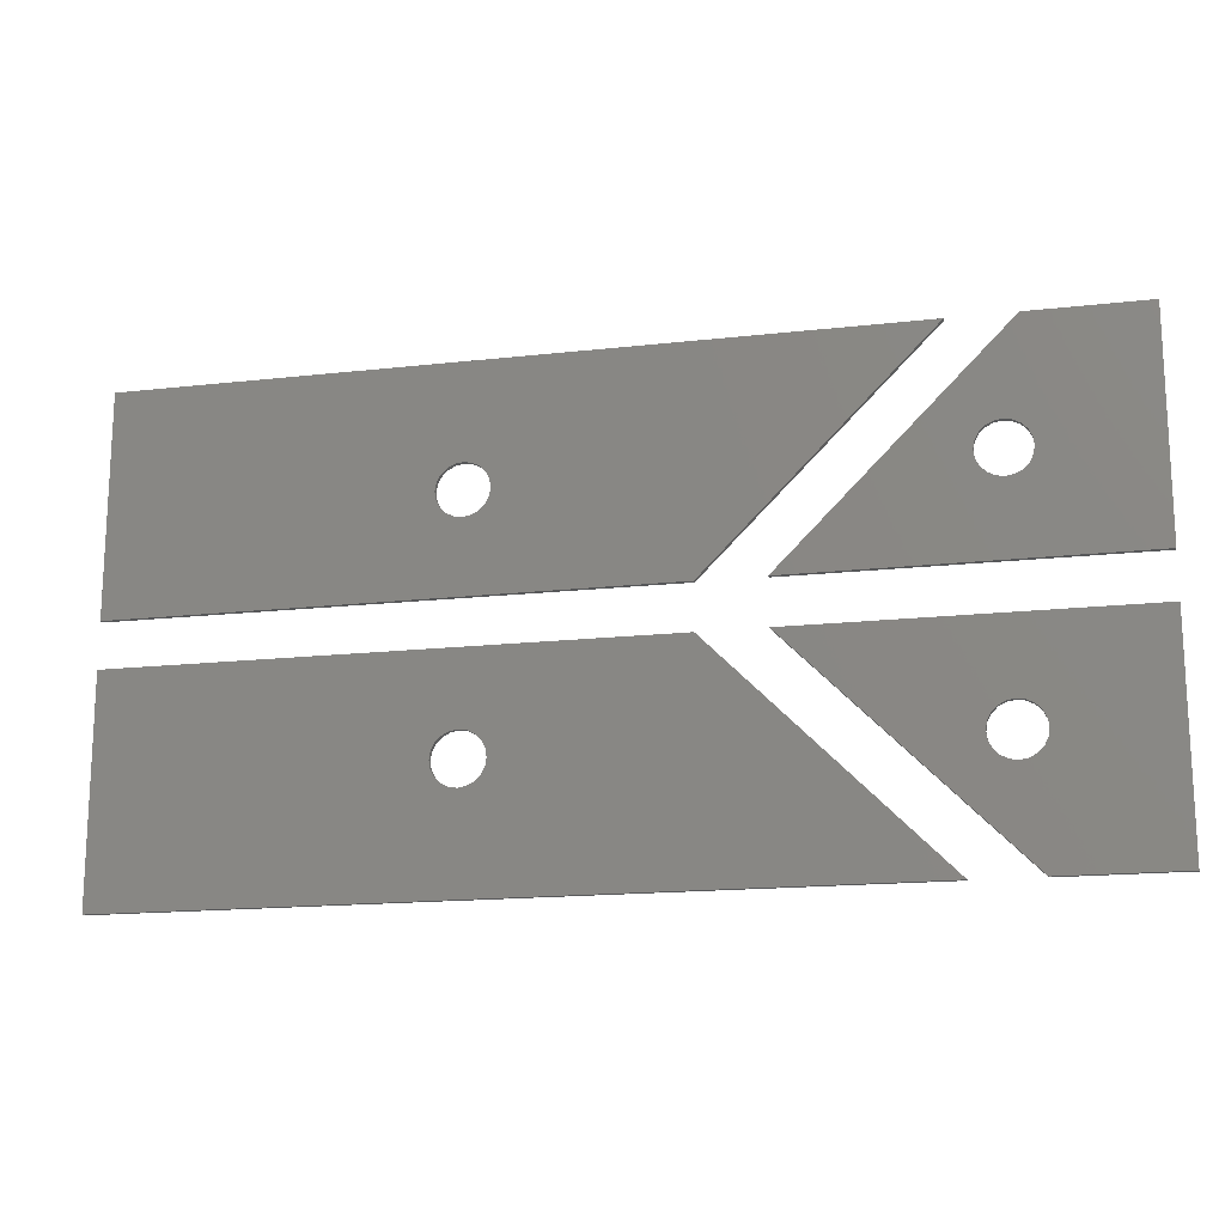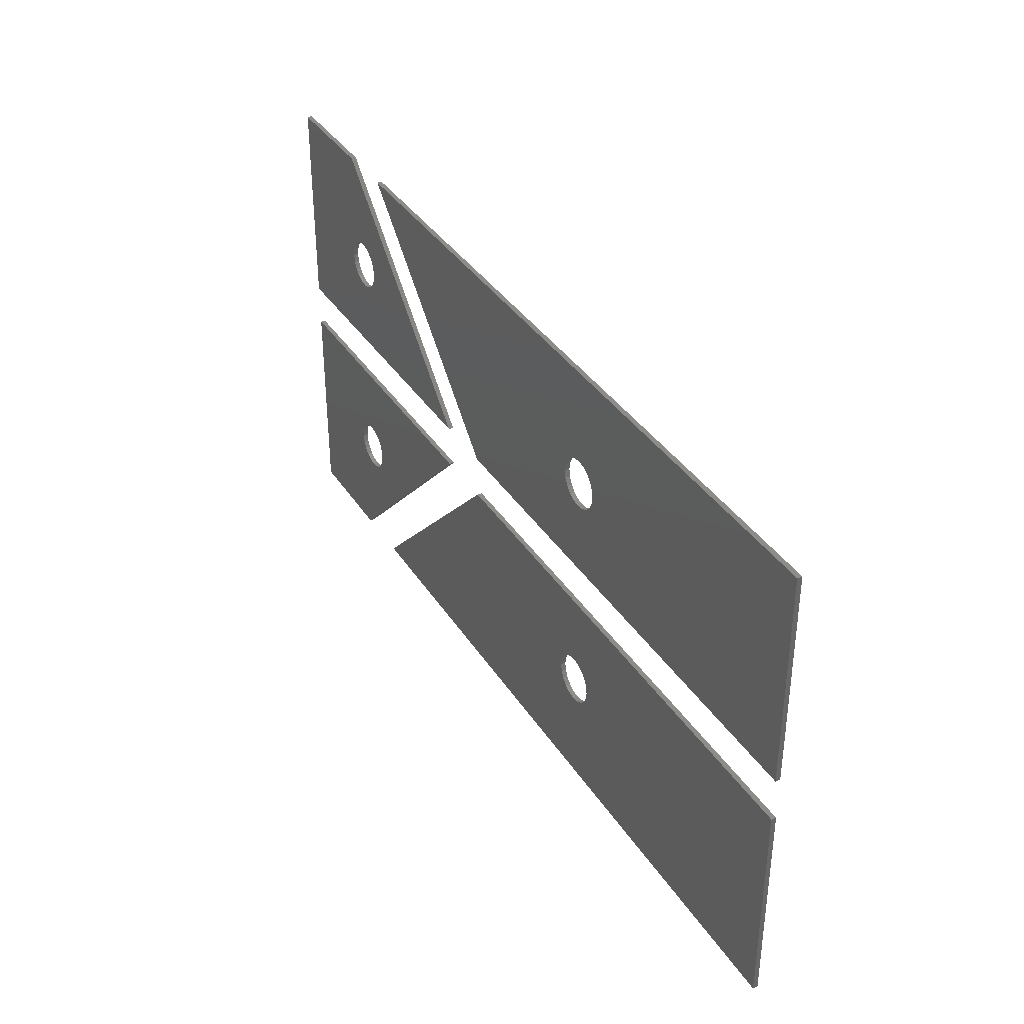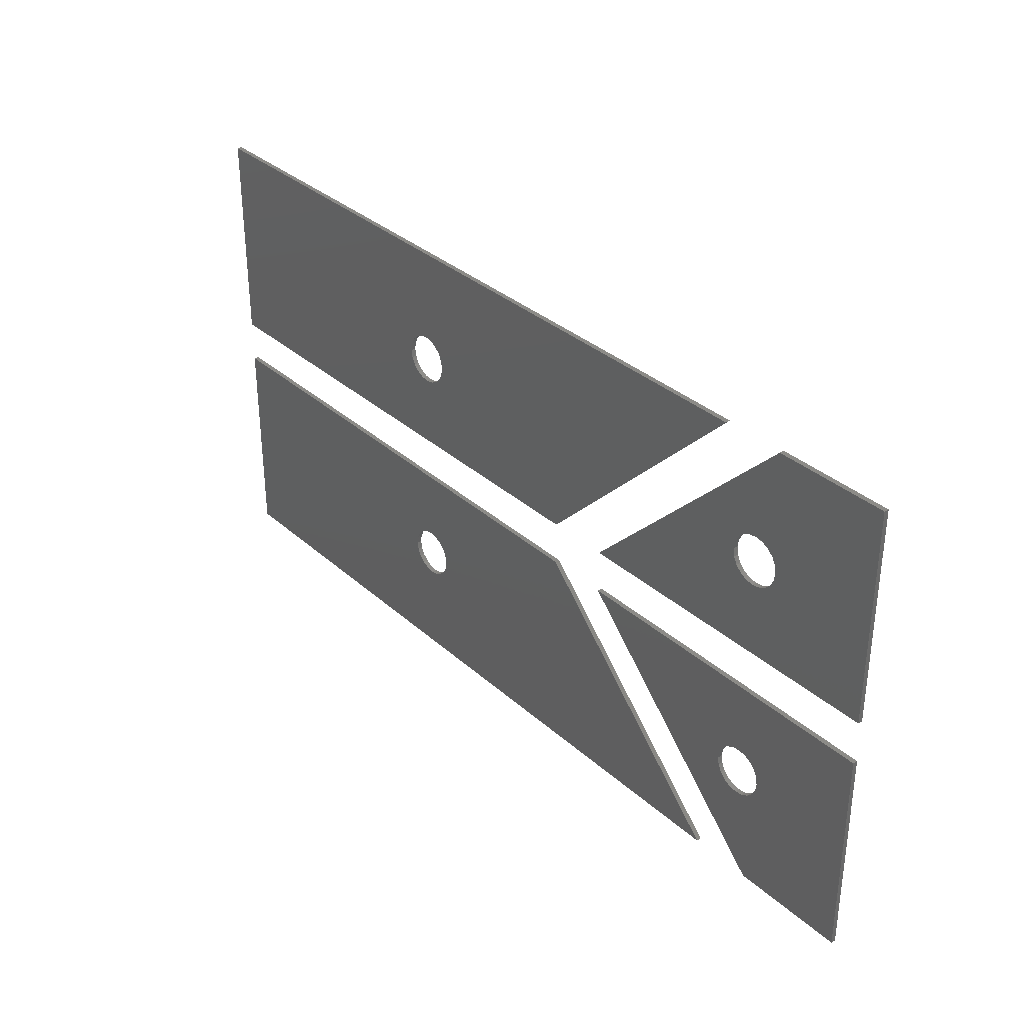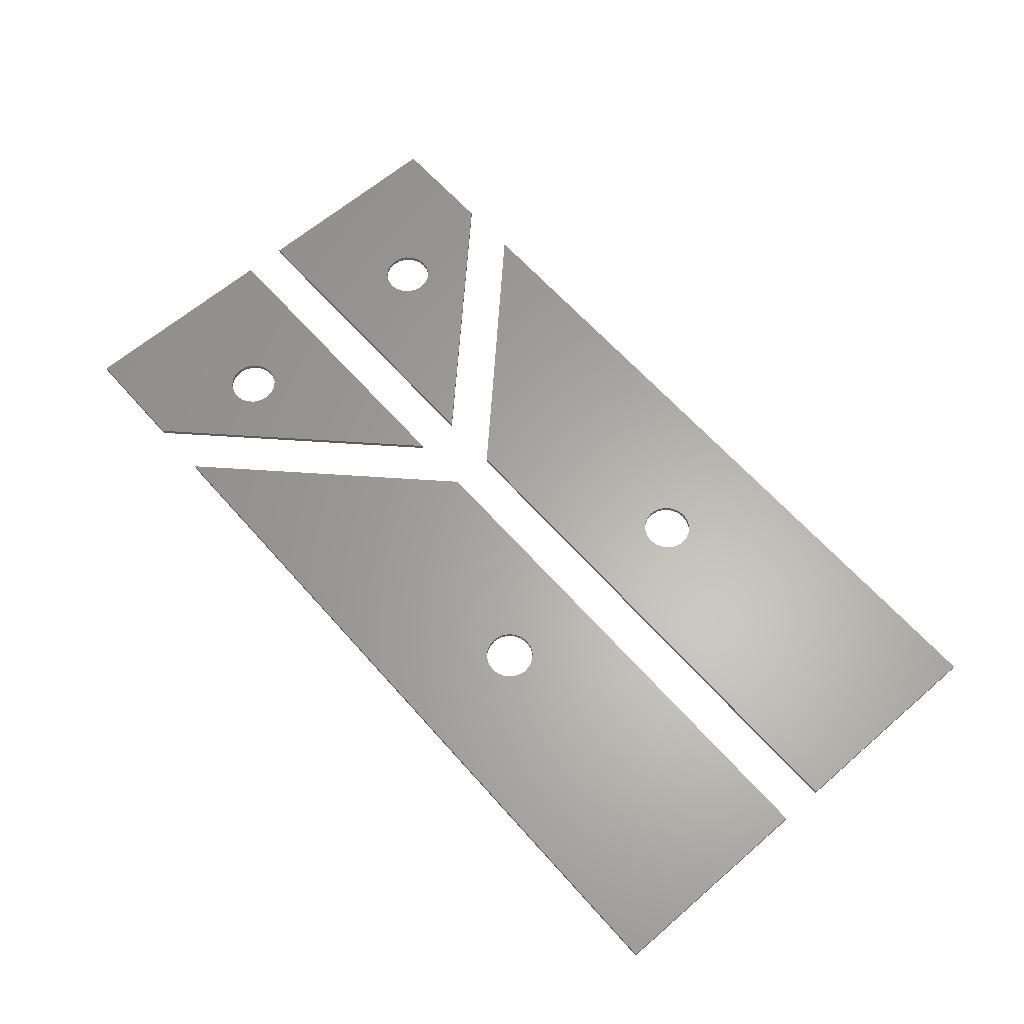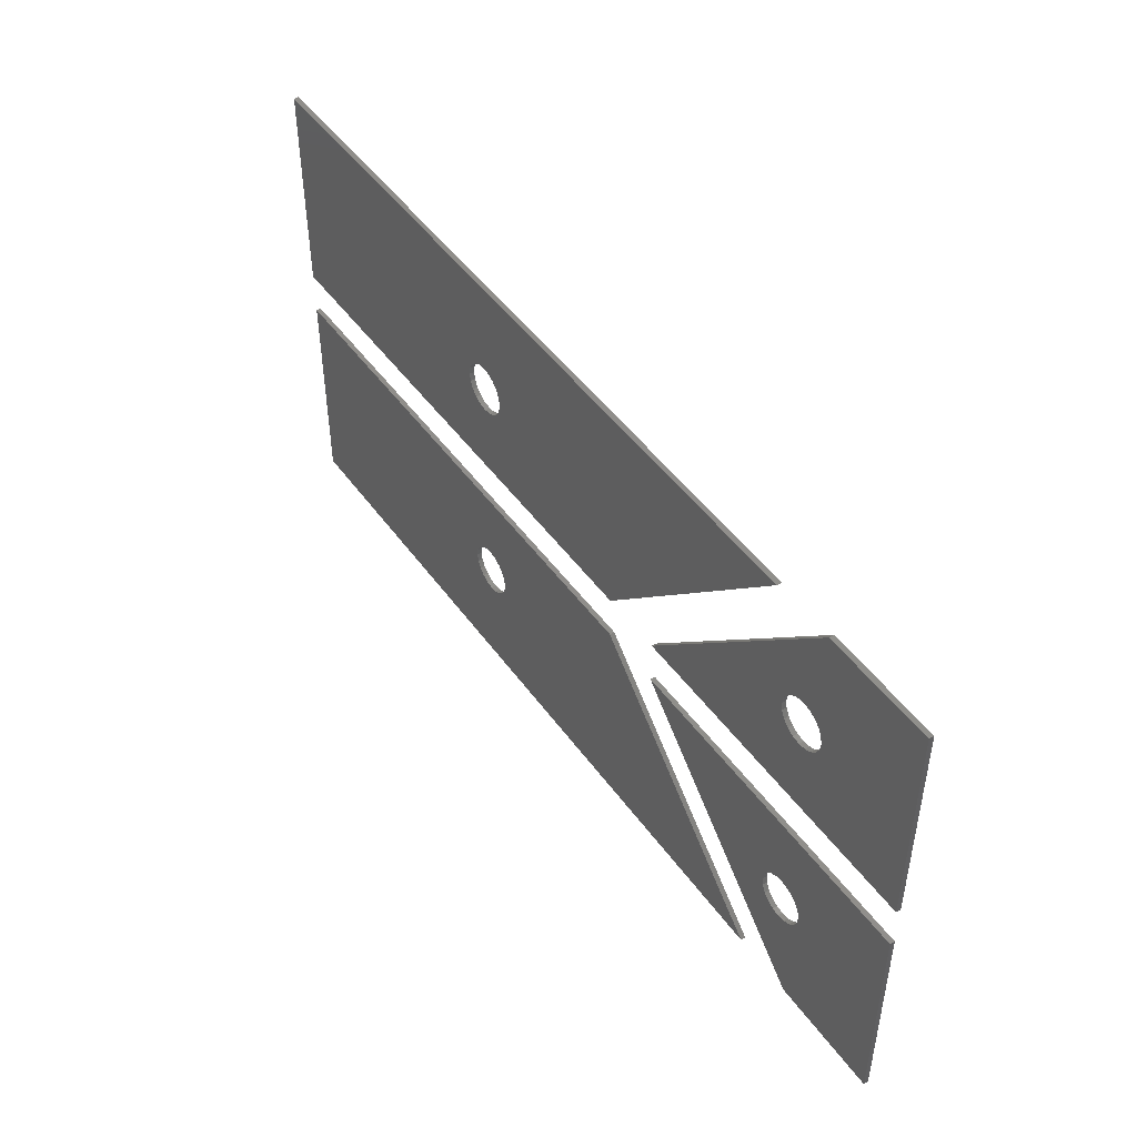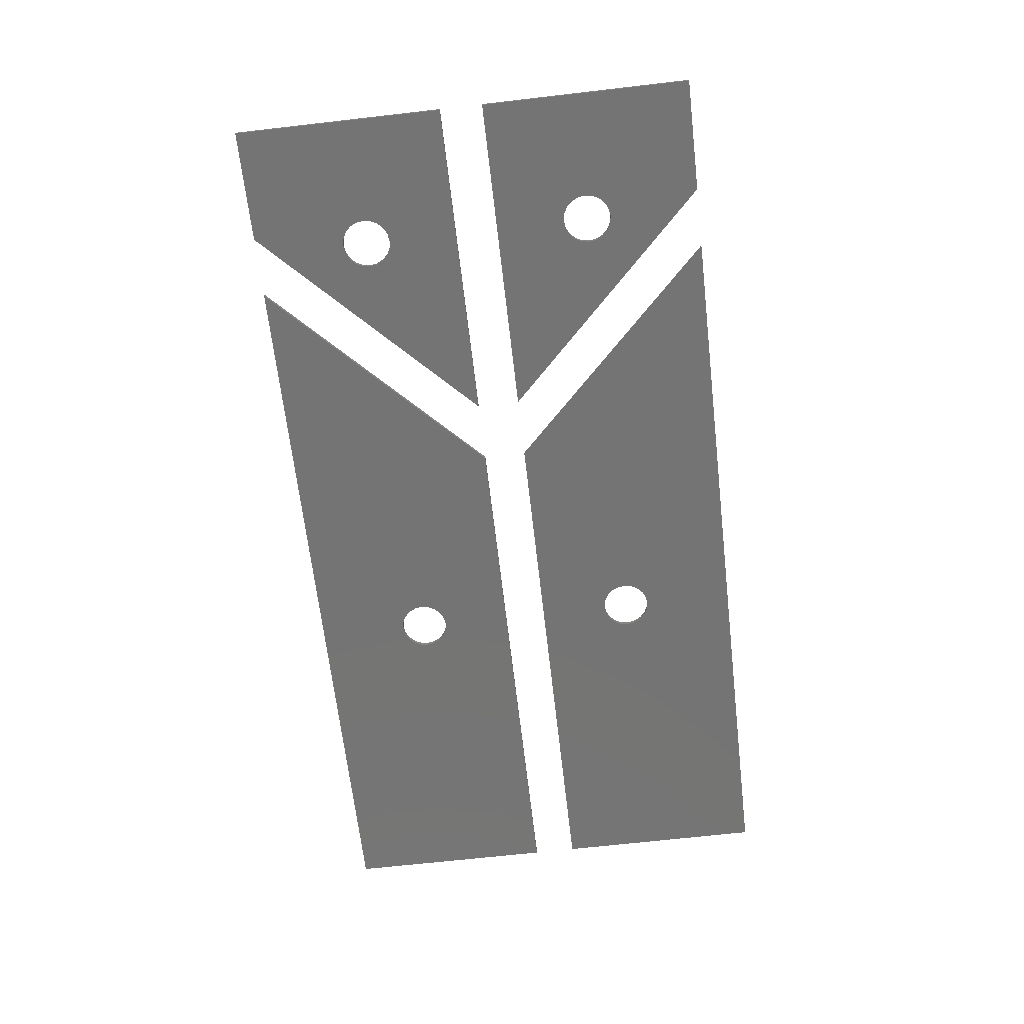
<metadata>
{"format":"stl","ext":"stl","renderer":"f3d","projection":"perspective","resolution":1024,"background":"white","views":[{"elev":-16.5,"azim":-167.0,"up":"+Y"},{"elev":36.5,"azim":61.4,"up":"+Y"},{"elev":33.6,"azim":-129.7,"up":"+Y"},{"elev":62.9,"azim":48.8,"up":"+Z"},{"elev":47.0,"azim":-123.7,"up":"+Y"},{"elev":-66.6,"azim":-83.4,"up":"+Z"}]}
</metadata>
<code>
# stl→obj: 192 verts, 384 faces
v -0.0003378 16.32 0
v 24.95 16.32 0
v 11.11 10.54 0
v 8.617 0.001 0
v 11.11 7.463 0
v -0.01333 0.001 0
v 8.096 9 0
v 8.459 10.12 0
v 11.9 9 0
v 11.8 9.587 0
v 11.8 8.413 0
v 11.53 10.12 0
v 10.58 10.81 0
v 9.996 10.9 0
v 9.409 10.81 0
v 8.88 10.54 0
v 8.189 9.587 0
v 8.189 8.413 0
v 8.459 7.883 0
v 8.88 7.463 0
v 9.409 7.193 0
v 9.996 7.1 0
v 10.58 7.193 0
v 11.53 7.883 0
v -0.0003378 16.32 0.36
v 24.95 16.32 0.36
v 8.617 0.001 0.36
v -0.01333 0.001 0.36
v 11.11 10.54 0.36
v 11.11 7.463 0.36
v 8.096 9 0.36
v 8.459 10.12 0.36
v 11.9 9 0.36
v 11.8 9.587 0.36
v 11.8 8.413 0.36
v 11.53 10.12 0.36
v 10.58 10.81 0.36
v 9.996 10.9 0.36
v 9.409 10.81 0.36
v 8.88 10.54 0.36
v 8.189 9.587 0.36
v 8.189 8.413 0.36
v 8.459 7.883 0.36
v 8.88 7.463 0.36
v 9.409 7.193 0.36
v 9.996 7.1 0.36
v 10.58 7.193 0.36
v 11.53 7.883 0.36
v 24.95 19.68 0
v -0.0003378 19.68 0
v 9.409 25.19 0
v -0.01333 36 0
v 8.88 28.54 0
v 8.617 36 0
v 11.11 28.54 0
v 11.8 27.59 0
v 11.9 27 0
v 11.8 26.41 0
v 11.53 28.12 0
v 10.58 28.81 0
v 9.996 28.9 0
v 9.409 28.81 0
v 8.459 28.12 0
v 8.189 27.59 0
v 8.096 27 0
v 8.189 26.41 0
v 8.459 25.88 0
v 8.88 25.46 0
v 9.996 25.1 0
v 10.58 25.19 0
v 11.11 25.46 0
v 11.53 25.88 0
v 24.95 19.68 0.36
v -0.0003378 19.68 0.36
v -0.01333 36 0.36
v 8.617 36 0.36
v 9.409 25.19 0.36
v 8.88 28.54 0.36
v 11.11 28.54 0.36
v 11.8 27.59 0.36
v 11.9 27 0.36
v 11.8 26.41 0.36
v 11.53 28.12 0.36
v 10.58 28.81 0.36
v 9.996 28.9 0.36
v 9.409 28.81 0.36
v 8.459 28.12 0.36
v 8.189 27.59 0.36
v 8.096 27 0.36
v 8.189 26.41 0.36
v 8.459 25.88 0.36
v 8.88 25.46 0.36
v 9.996 25.1 0.36
v 10.58 25.19 0.36
v 11.11 25.46 0.36
v 11.53 25.88 0.36
v 29.7 16.32 0
v 70 16.32 0
v 45.58 10.81 0
v 69.98 0.001 0
v 46.9 9 0
v 13.37 0.001 0
v 44.41 7.193 0
v 44.41 10.81 0
v 46.8 9.587 0
v 46.8 8.413 0
v 46.53 10.12 0
v 46.11 10.54 0
v 45 10.9 0
v 43.88 10.54 0
v 43.46 10.12 0
v 43.19 9.587 0
v 43.1 9 0
v 43.19 8.413 0
v 43.46 7.883 0
v 43.88 7.463 0
v 45 7.1 0
v 45.58 7.193 0
v 46.11 7.463 0
v 46.53 7.883 0
v 29.7 16.32 0.36
v 70 16.32 0.36
v 69.98 0.001 0.36
v 13.37 0.001 0.36
v 45.58 10.81 0.36
v 46.9 9 0.36
v 44.41 7.193 0.36
v 44.41 10.81 0.36
v 46.8 9.587 0.36
v 46.8 8.413 0.36
v 46.53 10.12 0.36
v 46.11 10.54 0.36
v 45 10.9 0.36
v 43.88 10.54 0.36
v 43.46 10.12 0.36
v 43.19 9.587 0.36
v 43.1 9 0.36
v 43.19 8.413 0.36
v 43.46 7.883 0.36
v 43.88 7.463 0.36
v 45 7.1 0.36
v 45.58 7.193 0.36
v 46.11 7.463 0.36
v 46.53 7.883 0.36
v 70 19.68 0
v 29.7 19.68 0
v 44.41 25.19 0
v 13.37 36 0
v 43.88 28.54 0
v 69.98 36 0
v 45.58 28.81 0
v 46.9 27 0
v 46.8 26.41 0
v 46.8 27.59 0
v 46.53 28.12 0
v 46.11 28.54 0
v 45 28.9 0
v 44.41 28.81 0
v 43.46 28.12 0
v 43.19 27.59 0
v 43.1 27 0
v 43.19 26.41 0
v 43.46 25.88 0
v 43.88 25.46 0
v 45 25.1 0
v 45.58 25.19 0
v 46.11 25.46 0
v 46.53 25.88 0
v 70 19.68 0.36
v 29.7 19.68 0.36
v 13.37 36 0.36
v 69.98 36 0.36
v 44.41 25.19 0.36
v 43.88 28.54 0.36
v 45.58 28.81 0.36
v 46.9 27 0.36
v 46.8 26.41 0.36
v 46.8 27.59 0.36
v 46.53 28.12 0.36
v 46.11 28.54 0.36
v 45 28.9 0.36
v 44.41 28.81 0.36
v 43.46 28.12 0.36
v 43.19 27.59 0.36
v 43.1 27 0.36
v 43.19 26.41 0.36
v 43.46 25.88 0.36
v 43.88 25.46 0.36
v 45 25.1 0.36
v 45.58 25.19 0.36
v 46.11 25.46 0.36
v 46.53 25.88 0.36
f 1 2 3
f 2 4 5
f 4 6 7
f 6 1 8
f 9 10 2
f 9 2 11
f 10 12 2
f 12 3 2
f 3 13 1
f 13 14 1
f 14 15 1
f 15 16 1
f 16 8 1
f 8 17 6
f 17 7 6
f 7 18 4
f 18 19 4
f 19 20 4
f 20 21 4
f 21 22 4
f 22 23 4
f 23 5 4
f 5 24 2
f 24 11 2
f 2 1 25
f 26 2 25
f 4 2 26
f 27 4 26
f 6 4 27
f 28 6 27
f 1 6 28
f 25 1 28
f 25 29 26
f 26 30 27
f 27 31 28
f 28 32 25
f 33 26 34
f 33 35 26
f 34 26 36
f 36 26 29
f 29 25 37
f 37 25 38
f 38 25 39
f 39 25 40
f 40 25 32
f 32 28 41
f 41 28 31
f 31 27 42
f 42 27 43
f 43 27 44
f 44 27 45
f 45 27 46
f 46 27 47
f 47 27 30
f 30 26 48
f 48 26 35
f 9 33 10
f 10 33 34
f 10 34 12
f 12 34 36
f 12 36 3
f 3 36 29
f 3 29 13
f 13 29 37
f 13 37 14
f 14 37 38
f 14 38 15
f 15 38 39
f 15 39 16
f 16 39 40
f 16 40 8
f 8 40 32
f 8 32 17
f 17 32 41
f 17 41 7
f 7 41 31
f 7 31 18
f 18 31 42
f 18 42 19
f 19 42 43
f 19 43 20
f 20 43 44
f 20 44 21
f 21 44 45
f 21 45 22
f 22 45 46
f 22 46 23
f 23 46 47
f 23 47 5
f 5 47 30
f 5 30 24
f 24 30 48
f 24 48 11
f 11 48 35
f 11 35 9
f 9 35 33
f 49 50 51
f 50 52 53
f 52 54 55
f 54 49 56
f 57 56 49
f 57 49 58
f 56 59 54
f 59 55 54
f 55 60 52
f 60 61 52
f 61 62 52
f 62 53 52
f 53 63 50
f 63 64 50
f 64 65 50
f 65 66 50
f 66 67 50
f 67 68 50
f 68 51 50
f 51 69 49
f 69 70 49
f 70 71 49
f 71 72 49
f 72 58 49
f 50 49 73
f 74 50 73
f 52 50 74
f 75 52 74
f 54 52 75
f 76 54 75
f 49 54 76
f 73 49 76
f 73 77 74
f 74 78 75
f 75 79 76
f 76 80 73
f 81 73 80
f 81 82 73
f 80 76 83
f 83 76 79
f 79 75 84
f 84 75 85
f 85 75 86
f 86 75 78
f 78 74 87
f 87 74 88
f 88 74 89
f 89 74 90
f 90 74 91
f 91 74 92
f 92 74 77
f 77 73 93
f 93 73 94
f 94 73 95
f 95 73 96
f 96 73 82
f 57 81 56
f 56 81 80
f 56 80 59
f 59 80 83
f 59 83 55
f 55 83 79
f 55 79 60
f 60 79 84
f 60 84 61
f 61 84 85
f 61 85 62
f 62 85 86
f 62 86 53
f 53 86 78
f 53 78 63
f 63 78 87
f 63 87 64
f 64 87 88
f 64 88 65
f 65 88 89
f 65 89 66
f 66 89 90
f 66 90 67
f 67 90 91
f 67 91 68
f 68 91 92
f 68 92 51
f 51 92 77
f 51 77 69
f 69 77 93
f 69 93 70
f 70 93 94
f 70 94 71
f 71 94 95
f 71 95 72
f 72 95 96
f 72 96 58
f 58 96 82
f 58 82 57
f 57 82 81
f 97 98 99
f 98 100 101
f 100 102 103
f 102 97 104
f 101 105 98
f 101 100 106
f 105 107 98
f 107 108 98
f 108 99 98
f 99 109 97
f 109 104 97
f 104 110 102
f 110 111 102
f 111 112 102
f 112 113 102
f 113 114 102
f 114 115 102
f 115 116 102
f 116 103 102
f 103 117 100
f 117 118 100
f 118 119 100
f 119 120 100
f 120 106 100
f 98 97 121
f 122 98 121
f 100 98 122
f 123 100 122
f 102 100 123
f 124 102 123
f 97 102 124
f 121 97 124
f 121 125 122
f 122 126 123
f 123 127 124
f 124 128 121
f 126 122 129
f 126 130 123
f 129 122 131
f 131 122 132
f 132 122 125
f 125 121 133
f 133 121 128
f 128 124 134
f 134 124 135
f 135 124 136
f 136 124 137
f 137 124 138
f 138 124 139
f 139 124 140
f 140 124 127
f 127 123 141
f 141 123 142
f 142 123 143
f 143 123 144
f 144 123 130
f 101 126 105
f 105 126 129
f 105 129 107
f 107 129 131
f 107 131 108
f 108 131 132
f 108 132 99
f 99 132 125
f 99 125 109
f 109 125 133
f 109 133 104
f 104 133 128
f 104 128 110
f 110 128 134
f 110 134 111
f 111 134 135
f 111 135 112
f 112 135 136
f 112 136 113
f 113 136 137
f 113 137 114
f 114 137 138
f 114 138 115
f 115 138 139
f 115 139 116
f 116 139 140
f 116 140 103
f 103 140 127
f 103 127 117
f 117 127 141
f 117 141 118
f 118 141 142
f 118 142 119
f 119 142 143
f 119 143 120
f 120 143 144
f 120 144 106
f 106 144 130
f 106 130 101
f 101 130 126
f 145 146 147
f 146 148 149
f 148 150 151
f 150 145 152
f 152 145 153
f 152 154 150
f 154 155 150
f 155 156 150
f 156 151 150
f 151 157 148
f 157 158 148
f 158 149 148
f 149 159 146
f 159 160 146
f 160 161 146
f 161 162 146
f 162 163 146
f 163 164 146
f 164 147 146
f 147 165 145
f 165 166 145
f 166 167 145
f 167 168 145
f 168 153 145
f 146 145 169
f 170 146 169
f 148 146 170
f 171 148 170
f 150 148 171
f 172 150 171
f 145 150 172
f 169 145 172
f 169 173 170
f 170 174 171
f 171 175 172
f 172 176 169
f 176 177 169
f 176 172 178
f 178 172 179
f 179 172 180
f 180 172 175
f 175 171 181
f 181 171 182
f 182 171 174
f 174 170 183
f 183 170 184
f 184 170 185
f 185 170 186
f 186 170 187
f 187 170 188
f 188 170 173
f 173 169 189
f 189 169 190
f 190 169 191
f 191 169 192
f 192 169 177
f 152 176 154
f 154 176 178
f 154 178 155
f 155 178 179
f 155 179 156
f 156 179 180
f 156 180 151
f 151 180 175
f 151 175 157
f 157 175 181
f 157 181 158
f 158 181 182
f 158 182 149
f 149 182 174
f 149 174 159
f 159 174 183
f 159 183 160
f 160 183 184
f 160 184 161
f 161 184 185
f 161 185 162
f 162 185 186
f 162 186 163
f 163 186 187
f 163 187 164
f 164 187 188
f 164 188 147
f 147 188 173
f 147 173 165
f 165 173 189
f 165 189 166
f 166 189 190
f 166 190 167
f 167 190 191
f 167 191 168
f 168 191 192
f 168 192 153
f 153 192 177
f 153 177 152
f 152 177 176

</code>
